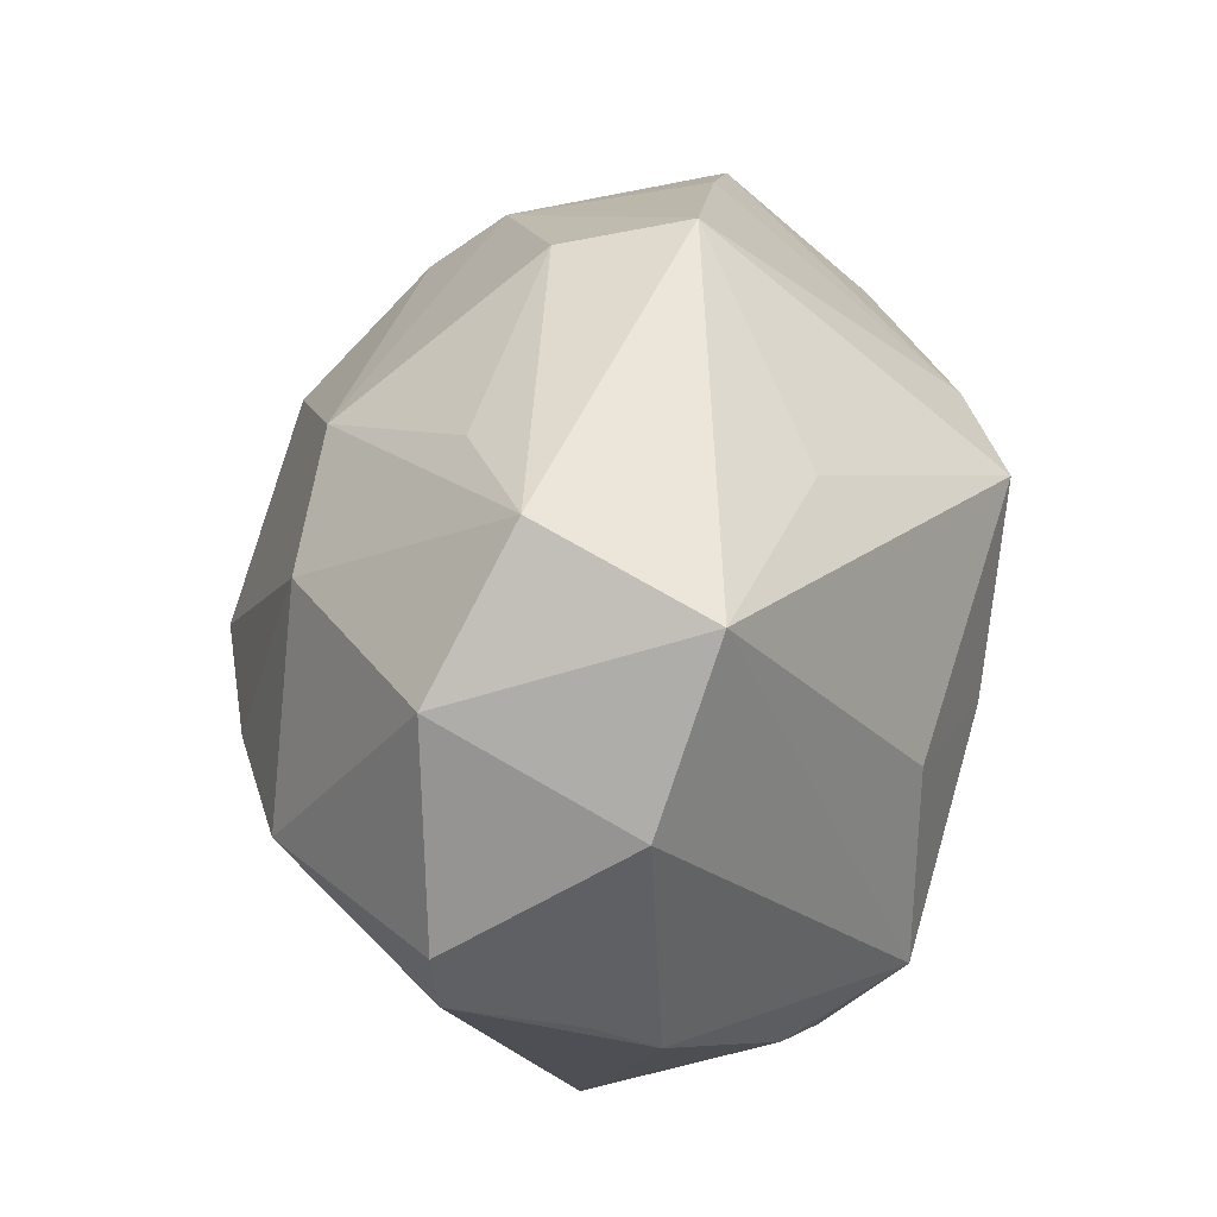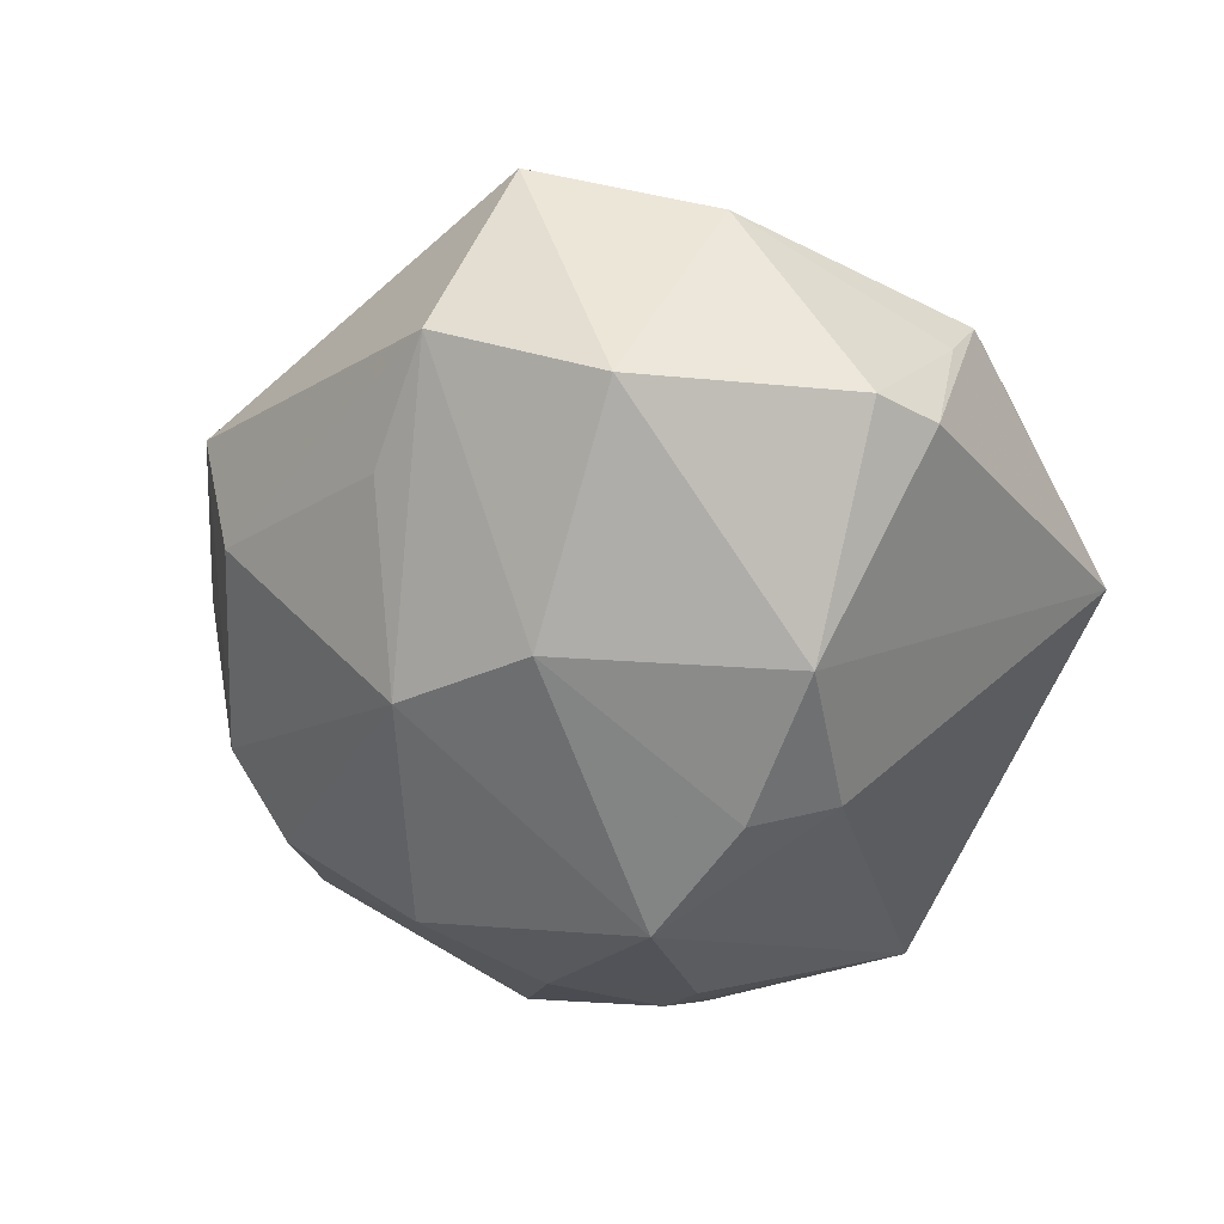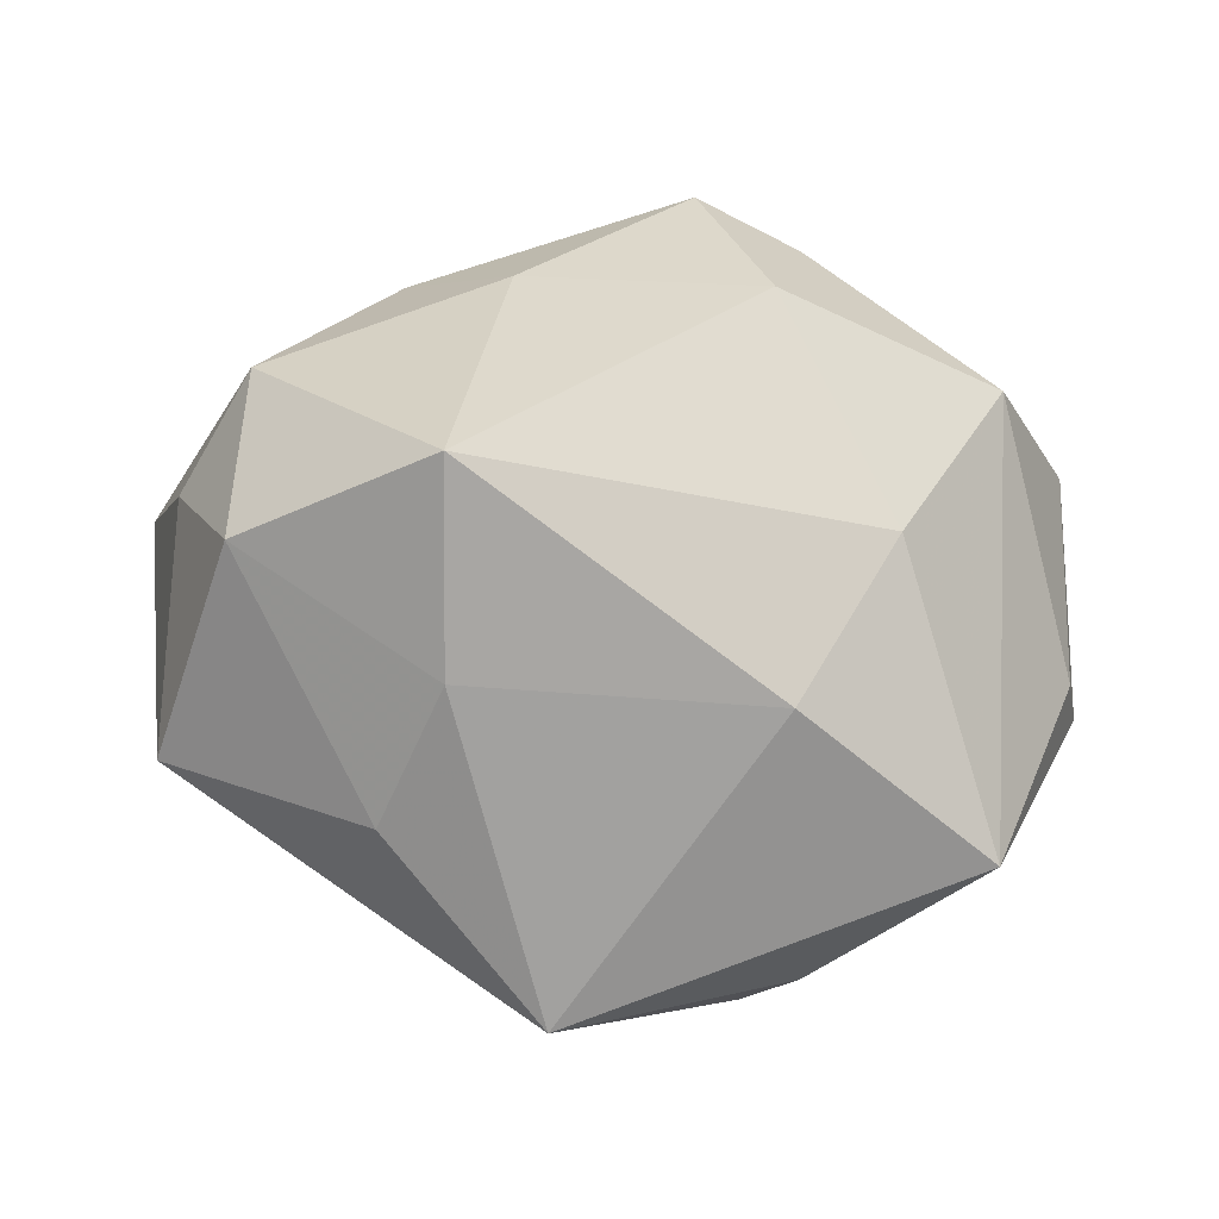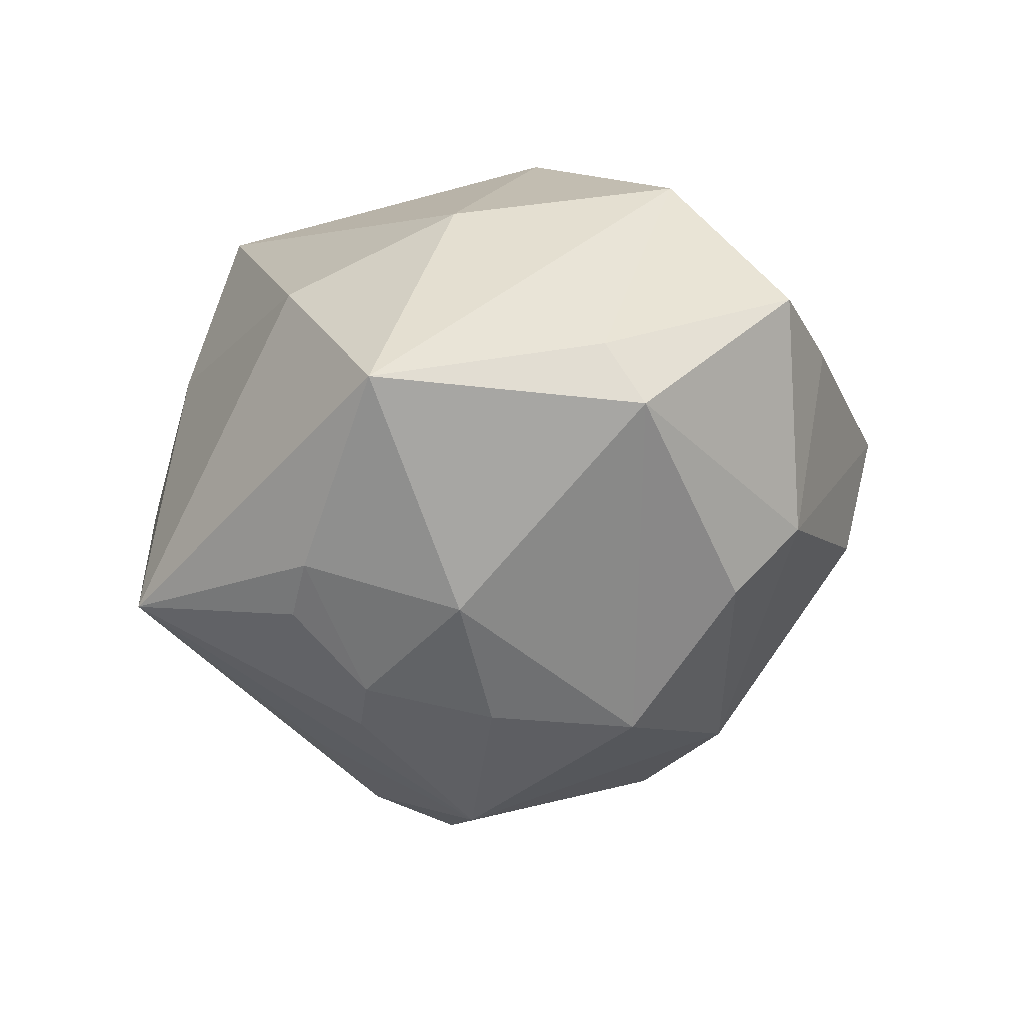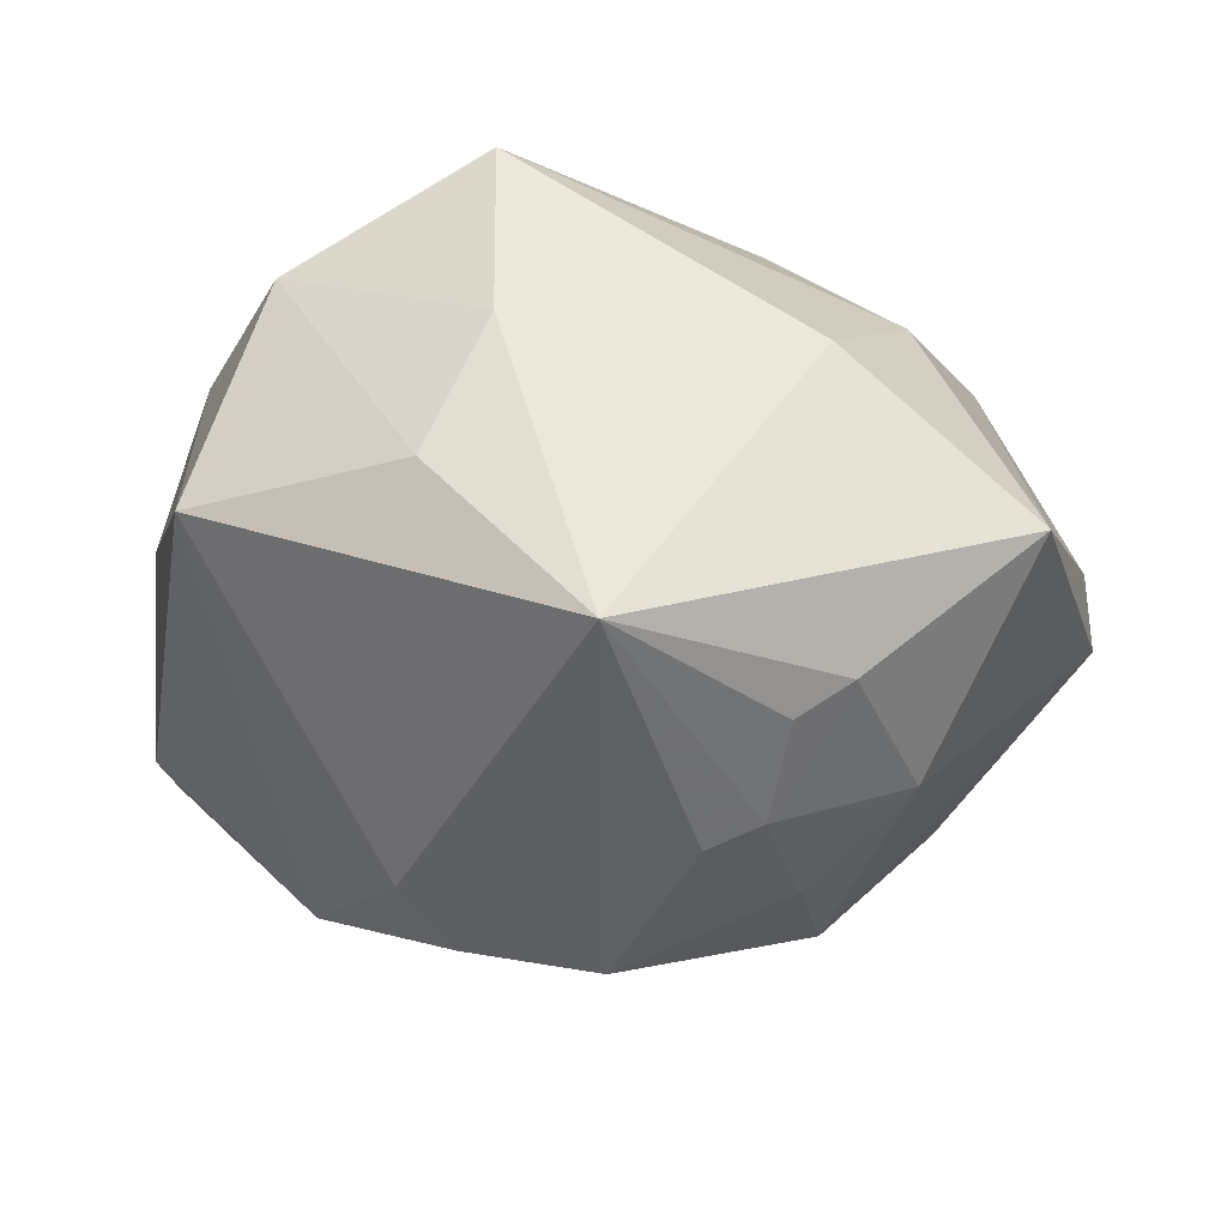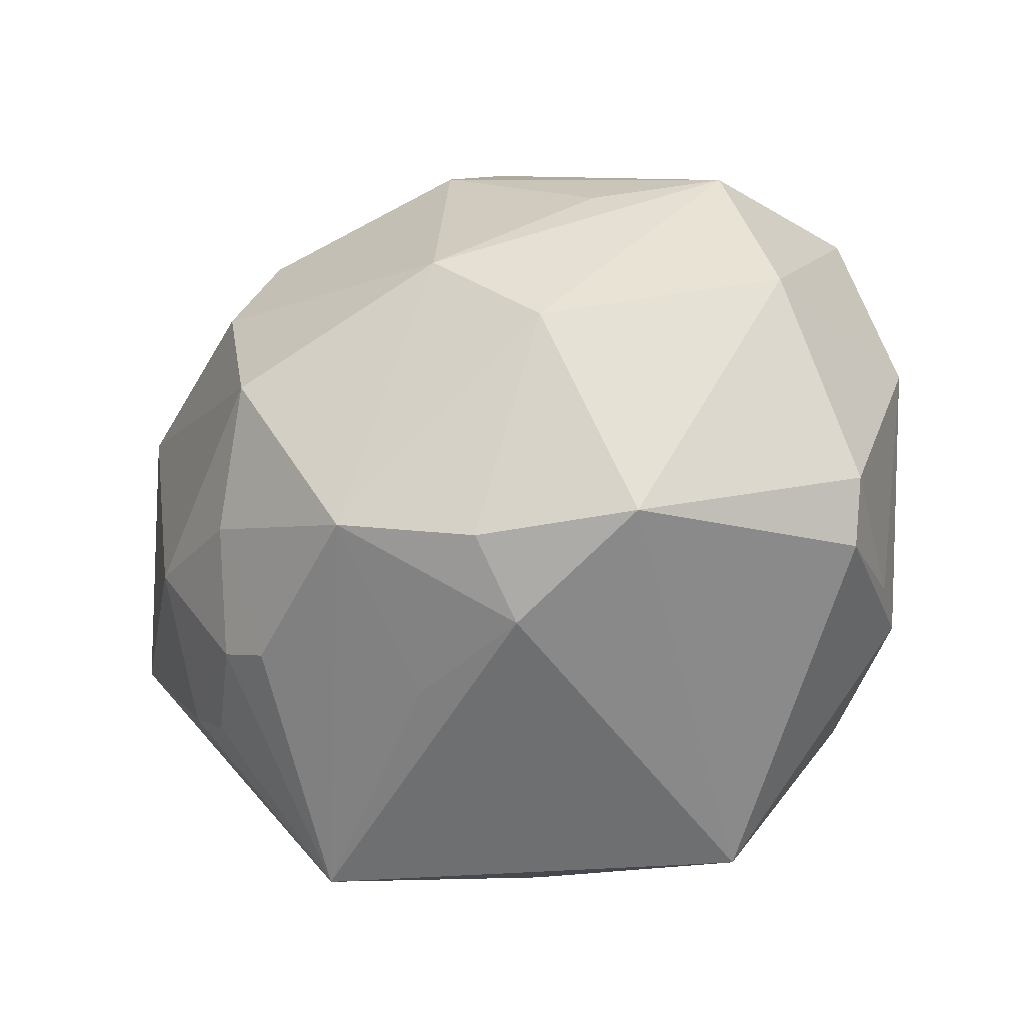
<metadata>
{"format":"obj","ext":"obj","renderer":"f3d","projection":"perspective","resolution":1024,"background":"white","views":[{"elev":41.1,"azim":-87.2,"up":"+Y"},{"elev":-43.4,"azim":-119.3,"up":"+Z"},{"elev":31.1,"azim":24.7,"up":"+Z"},{"elev":-22.1,"azim":85.1,"up":"+Z"},{"elev":-21.7,"azim":19.1,"up":"+Z"},{"elev":-5.6,"azim":-153.0,"up":"+Y"}]}
</metadata>
<code>
v 0.01992 -0.002124 -0.03241
v -0.002752 -0.03987 -0.001942
v -0.0164 0.01896 -0.02858
v 0.001976 0.01842 0.03606
v 0.03081 -0.02218 -0.02018
v 0.04707 -0.01642 -0.006316
v 0.0303 -0.02481 0.01081
v 0.006027 0.04321 0.006423
v -0.01525 -0.01294 -0.03153
v 0.001621 -0.002895 -0.03862
v -0.04492 -0.004983 -0.01365
v 0.02708 0.0335 0.007617
v 0.03777 0.02775 0.008764
v -0.02814 -0.001986 -0.03034
v 0.02538 -0.0232 -0.02356
v -0.02182 0.003544 0.0282
v 0.03219 -0.00638 -0.02498
v 0.02677 0.02293 -0.02023
v 0.005927 0.03998 -0.00667
v 0.02548 0.03014 -0.01236
v -0.015 0.03441 -0.01265
v -0.04569 0.001962 -0.0142
v 0.03467 0.01593 0.02331
v 0.002838 -0.03661 0.01273
v 0.04595 0.007056 -0.001206
v -0.01412 0.0305 0.0175
v -0.002863 0.02584 -0.02661
v -0.007591 -0.001468 0.03424
v -0.00272 -0.01981 -0.02897
v 0.0007849 -0.03155 0.03239
v -0.02637 -0.01766 0.02827
v -0.01944 -0.03472 0.02066
v -0.01262 -0.004293 -0.03552
v -0.0276 0.03623 -0.007033
v 0.01485 -0.01569 -0.03193
v -0.04356 -0.008597 -0.0006631
v 0.03322 -0.007392 0.01987
v -0.04391 0.0149 0.004418
v 0.04564 0.01107 -0.007508
v 0.01383 -0.03996 -0.01907
v 0.01747 0.01306 -0.03232
v -0.03759 0.023 -0.01512
v -0.03154 -0.02347 0.01653
v 0.01244 0.01995 0.03175
v -0.03504 0.03117 0.01002
v 0.02058 -0.01538 -0.02996
v -0.02674 -0.03767 -0.002756
v -0.0423 -0.01241 0.005576
v 0.01648 0.00308 0.03589
f 47 40 2
f 6 23 37
f 9 40 47
f 47 14 9
f 11 14 47
f 42 38 45
f 38 31 45
f 6 40 5
f 35 40 10
f 35 46 40
f 6 5 17
f 17 5 46
f 24 2 40
f 34 45 8
f 42 45 34
f 27 20 18
f 6 37 7
f 7 37 30
f 30 24 7
f 7 40 6
f 7 24 40
f 30 37 49
f 49 37 23
f 23 13 44
f 44 49 23
f 4 49 44
f 8 4 44
f 25 23 6
f 25 13 23
f 10 40 29
f 29 9 10
f 40 9 29
f 10 9 33
f 33 9 14
f 30 31 32
f 47 2 32
f 32 24 30
f 2 24 32
f 28 31 30
f 30 49 28
f 28 49 4
f 48 31 38
f 48 11 47
f 42 14 22
f 14 11 22
f 22 38 42
f 26 4 8
f 8 45 26
f 26 45 4
f 4 45 16
f 16 45 31
f 16 28 4
f 31 28 16
f 40 46 15
f 15 5 40
f 46 5 15
f 1 17 46
f 1 35 10
f 46 35 1
f 12 20 8
f 13 20 12
f 8 44 12
f 12 44 13
f 19 34 8
f 20 27 19
f 8 20 19
f 13 25 39
f 6 17 39
f 39 25 6
f 18 20 39
f 39 20 13
f 3 33 14
f 3 14 42
f 3 27 10
f 10 33 3
f 42 34 3
f 34 27 3
f 43 32 31
f 31 48 43
f 47 32 43
f 43 48 47
f 11 48 36
f 36 22 11
f 36 48 38
f 38 22 36
f 17 1 41
f 18 39 41
f 41 39 17
f 41 1 10
f 10 27 41
f 41 27 18
f 21 27 34
f 34 19 21
f 21 19 27

</code>
